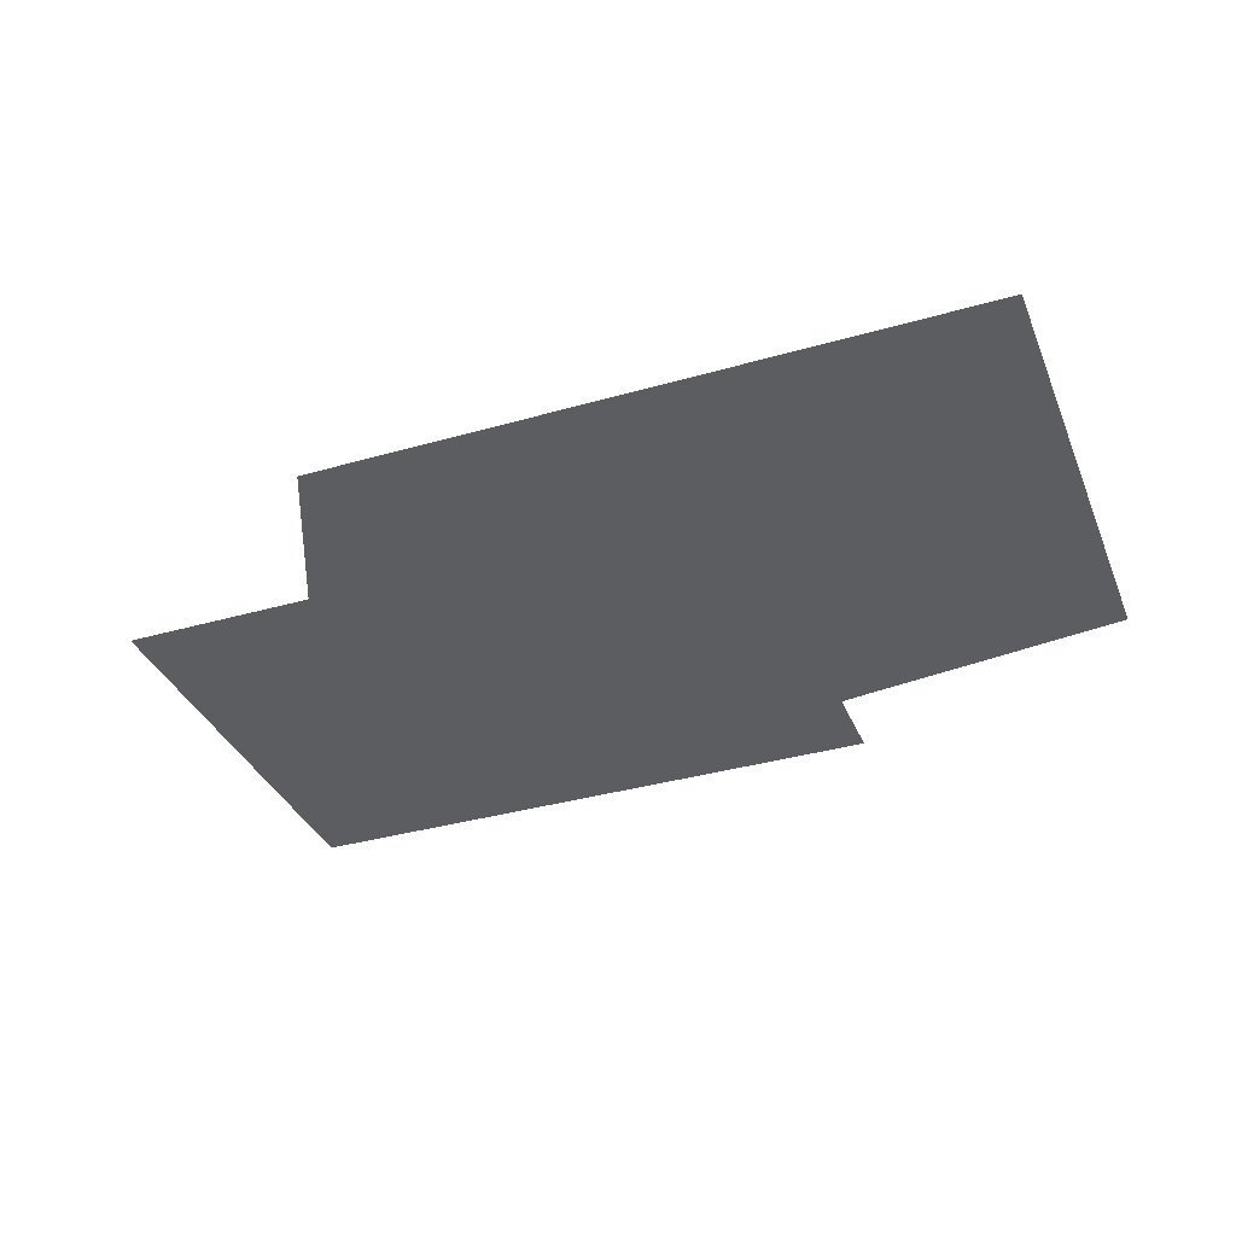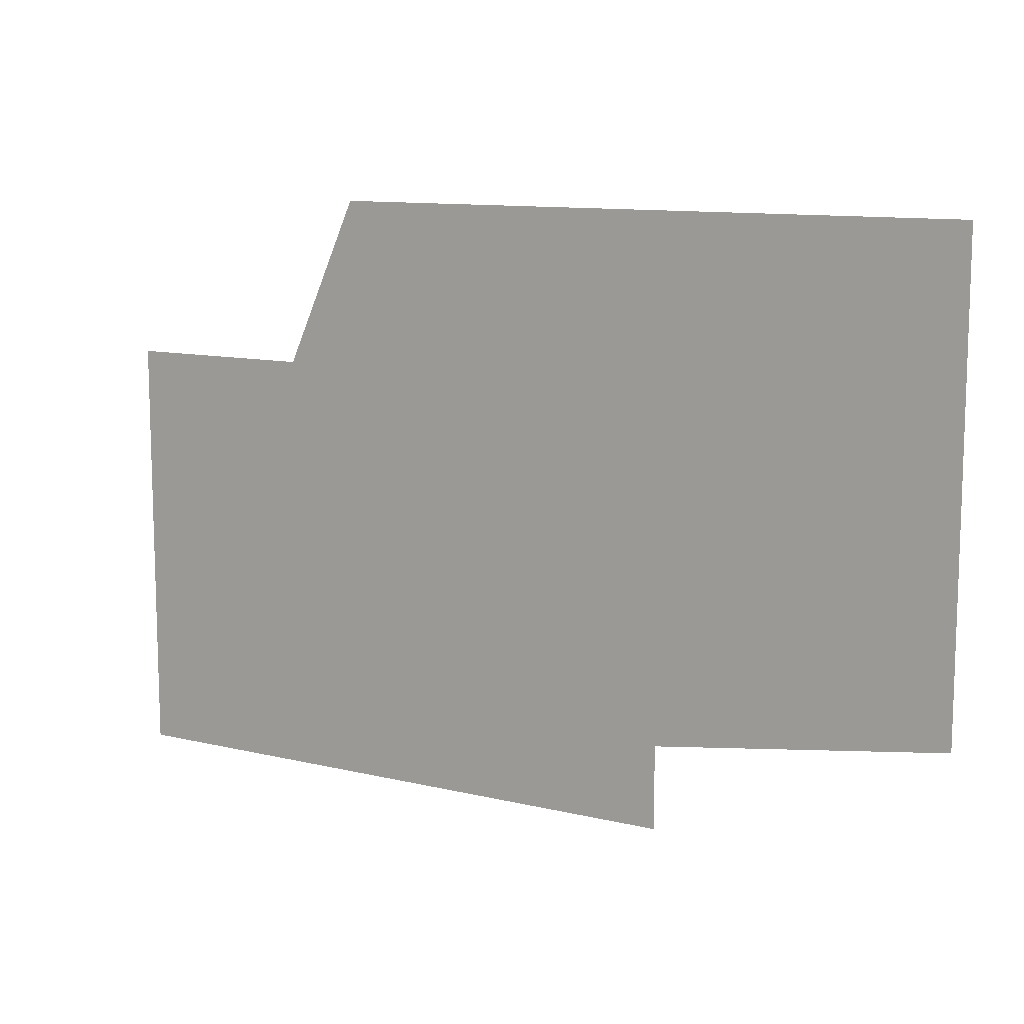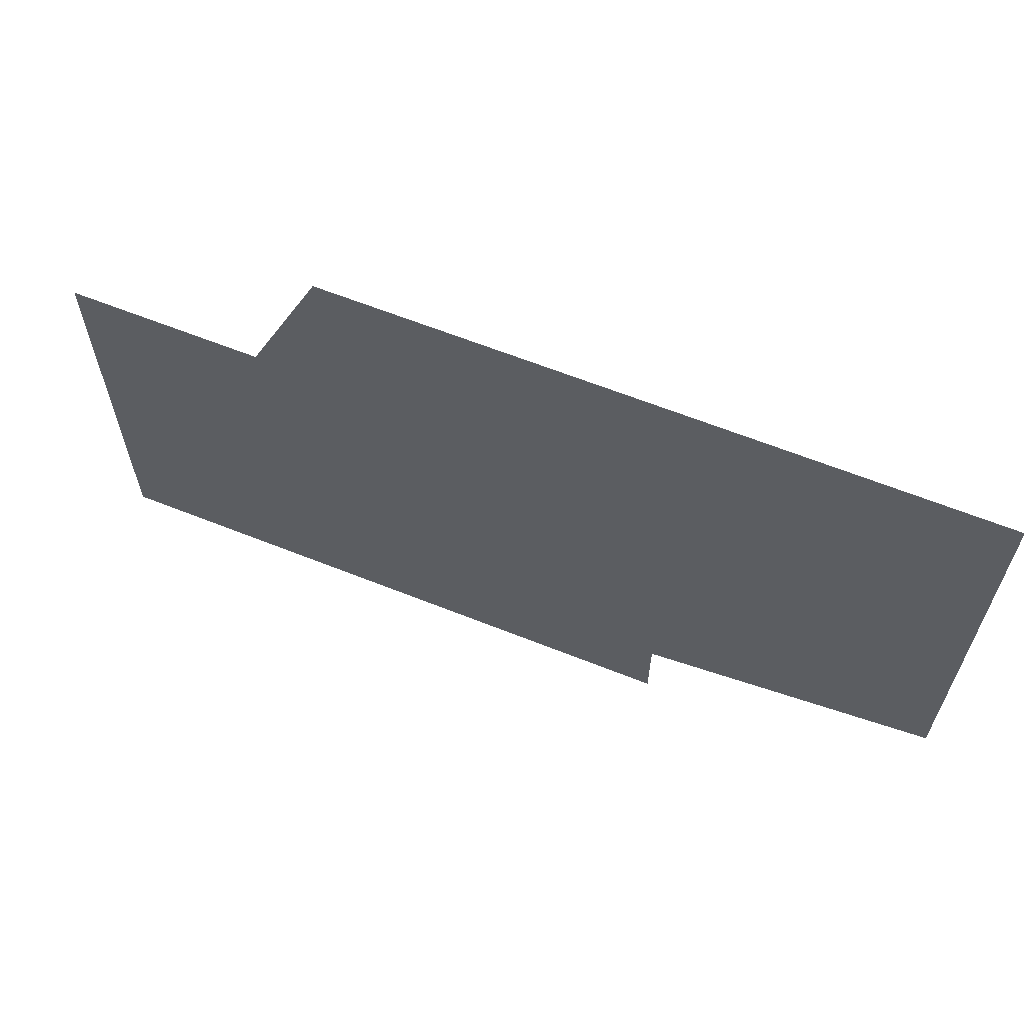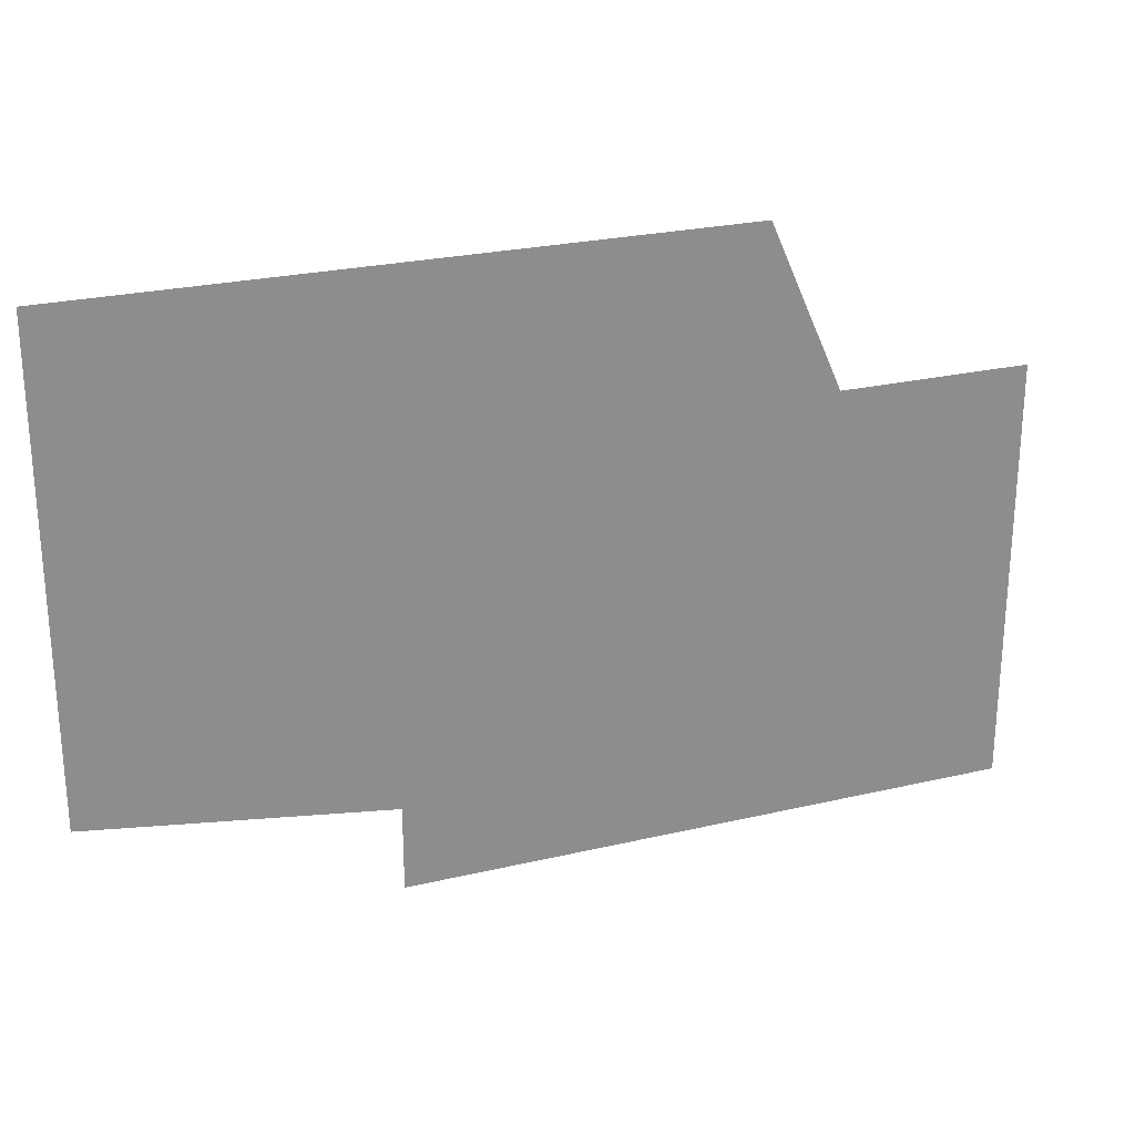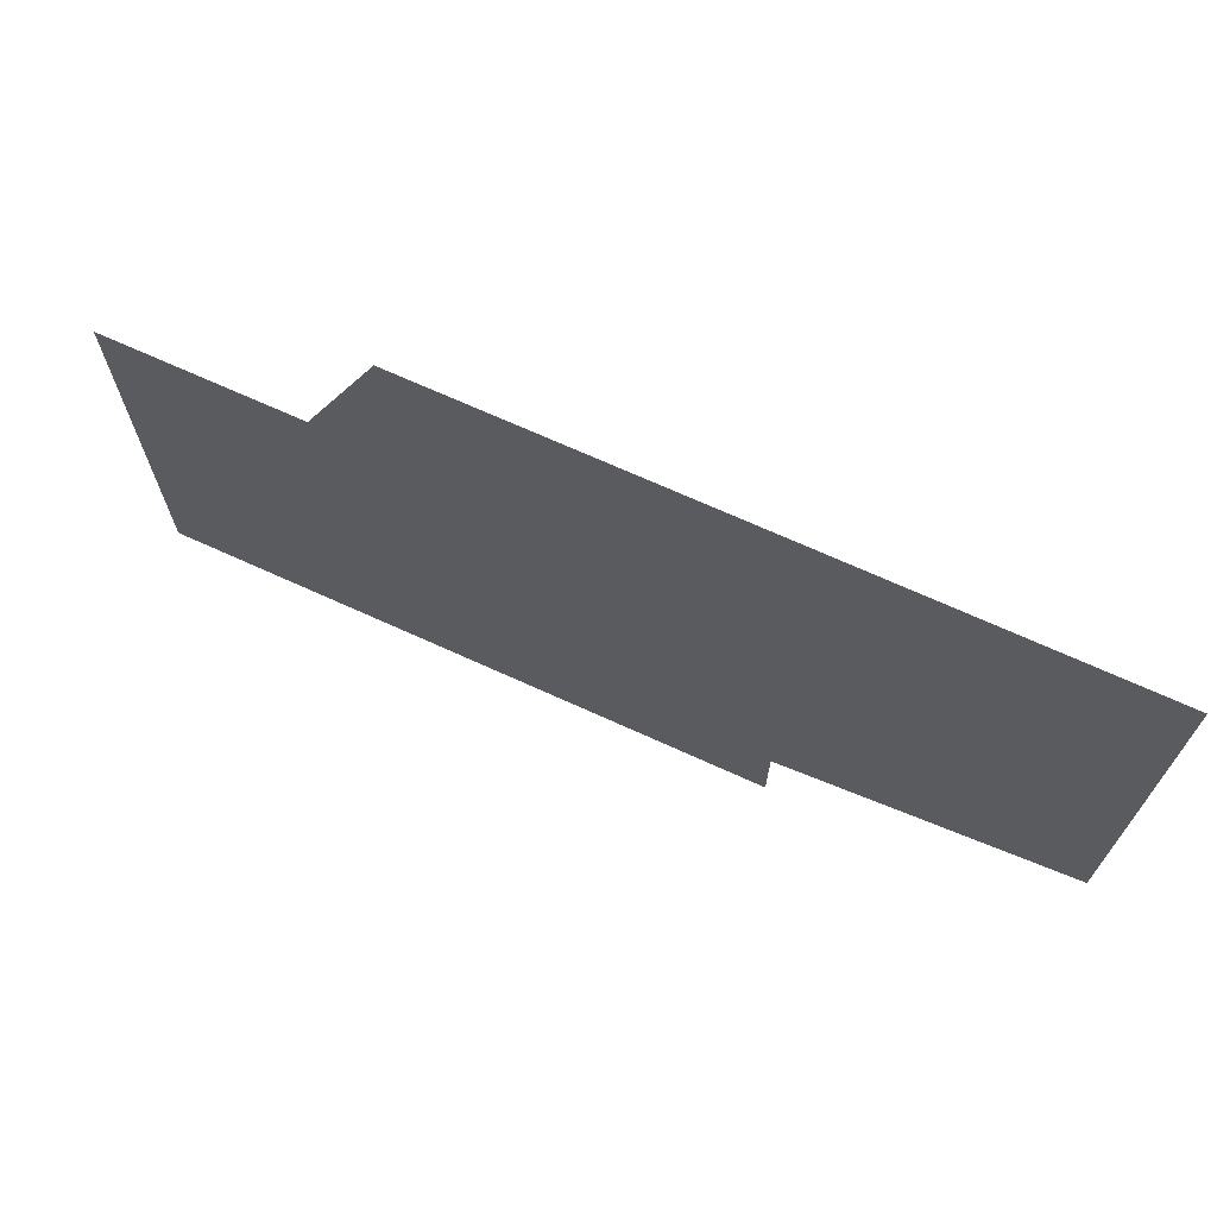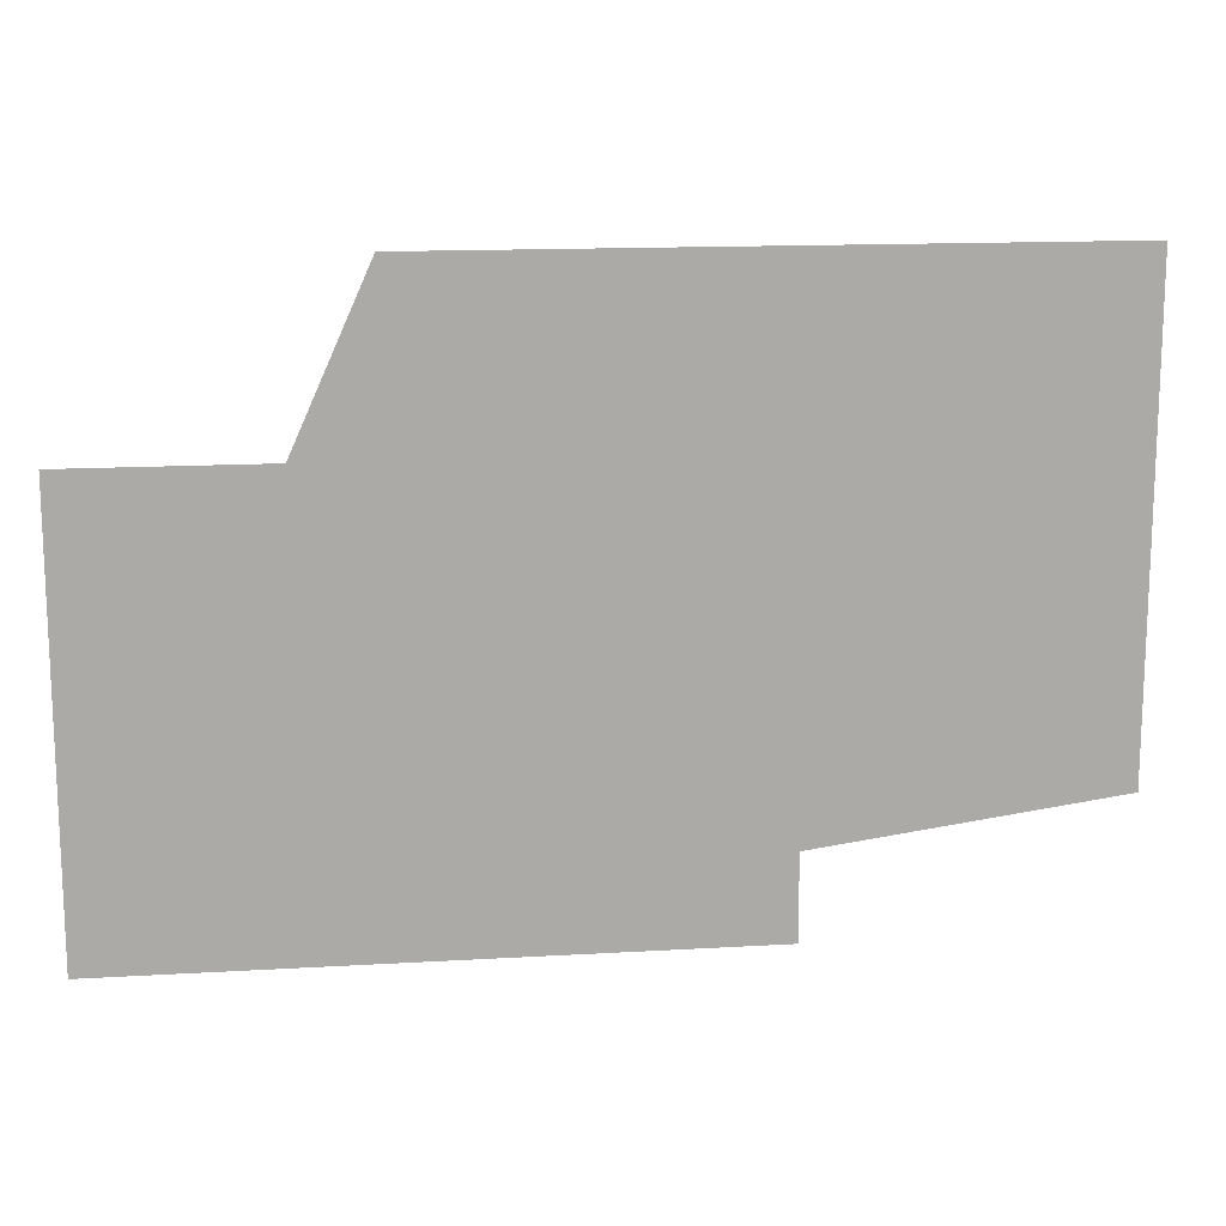
<metadata>
{"format":"obj","ext":"obj","renderer":"f3d","projection":"perspective","resolution":1024,"background":"white","views":[{"elev":-35.7,"azim":20.7,"up":"+Y"},{"elev":11.1,"azim":30.5,"up":"+Z"},{"elev":63.2,"azim":22.0,"up":"+Z"},{"elev":25.2,"azim":159.2,"up":"+Z"},{"elev":69.6,"azim":24.5,"up":"+Z"},{"elev":14.5,"azim":-7.3,"up":"+Z"}]}
</metadata>
<code>
v -1250 -0.2195 -626.8
v 294.9 -0.2195 -626.8
v 294.9 -0.2195 -316.3
v 1036 -0.2195 -315.2
v 1036 -0.2195 203.7
v 1036 -0.2195 871.6
v -578 -0.2195 871.6
v -578 -0.2195 452.8
v -1250 -0.2195 452.8
v -1250 -0.2195 -590.7
o Floor
f 1 10 9 8 7 6 5 4 3 2
f 1 1 1
f 1 1 1
f 1 1 1
f 1 1 1
f 1 1 1
f 1 1 1
f 1 1 1

</code>
